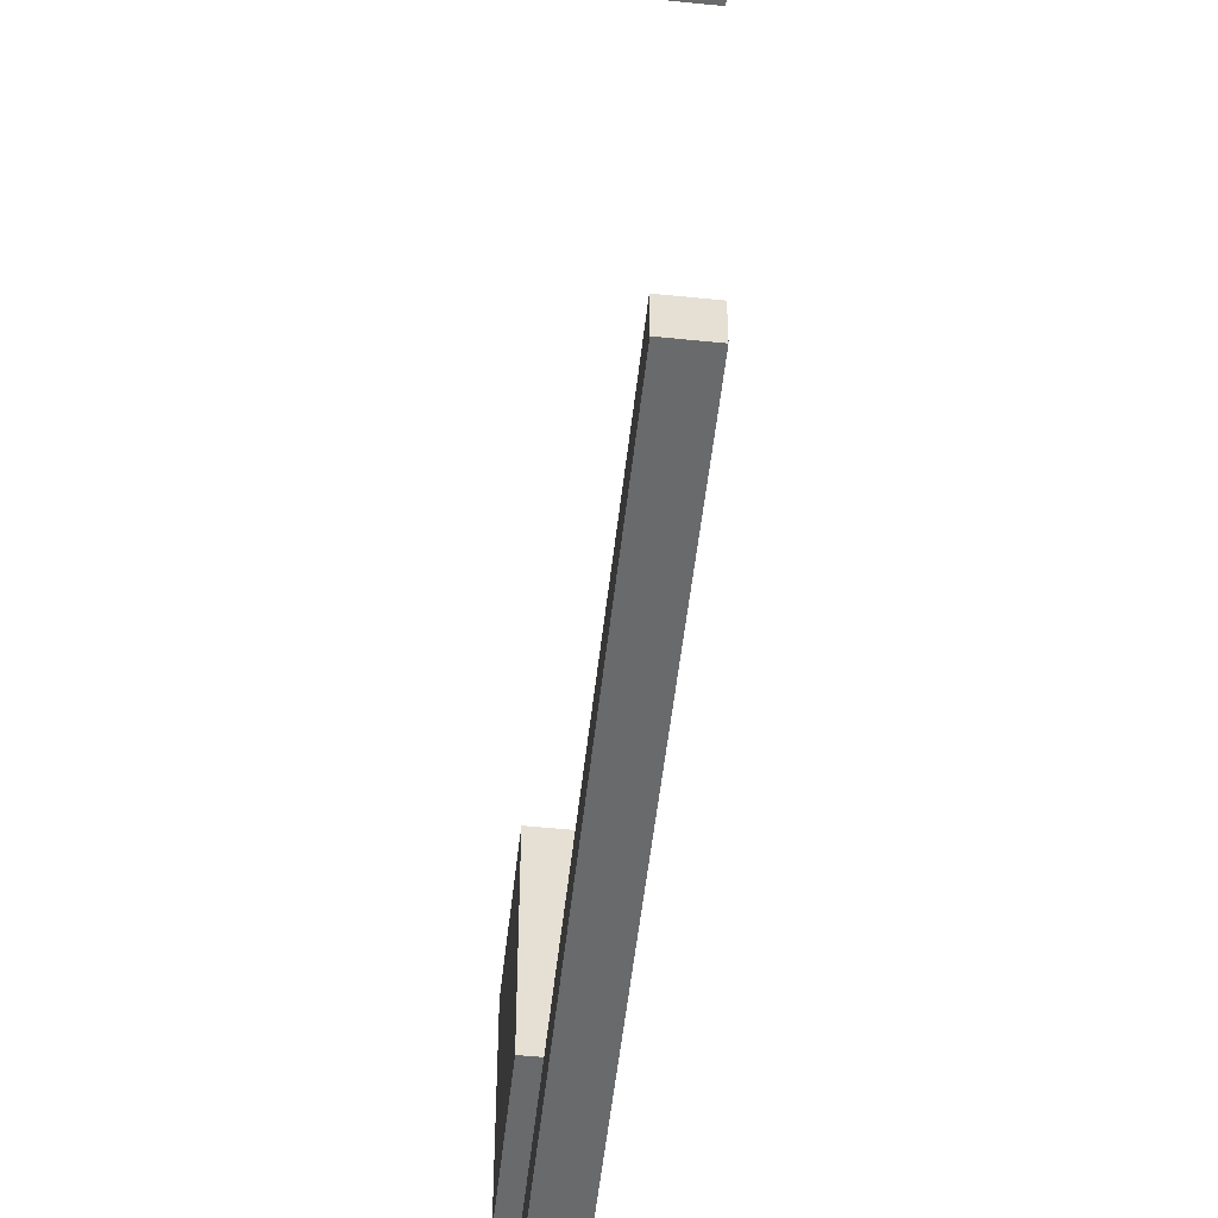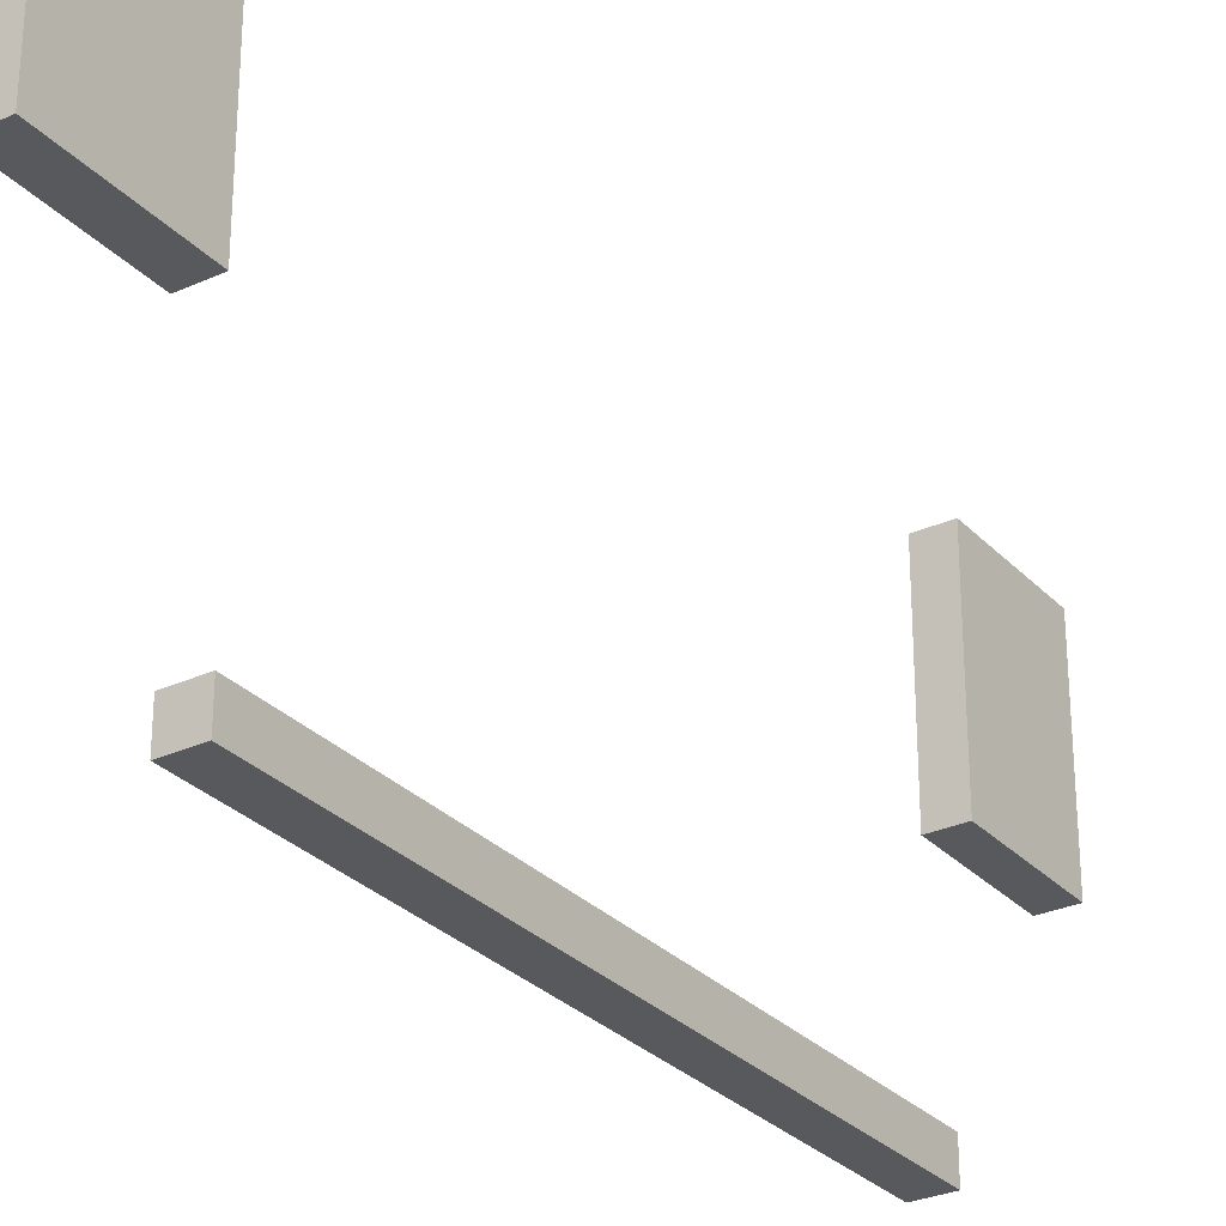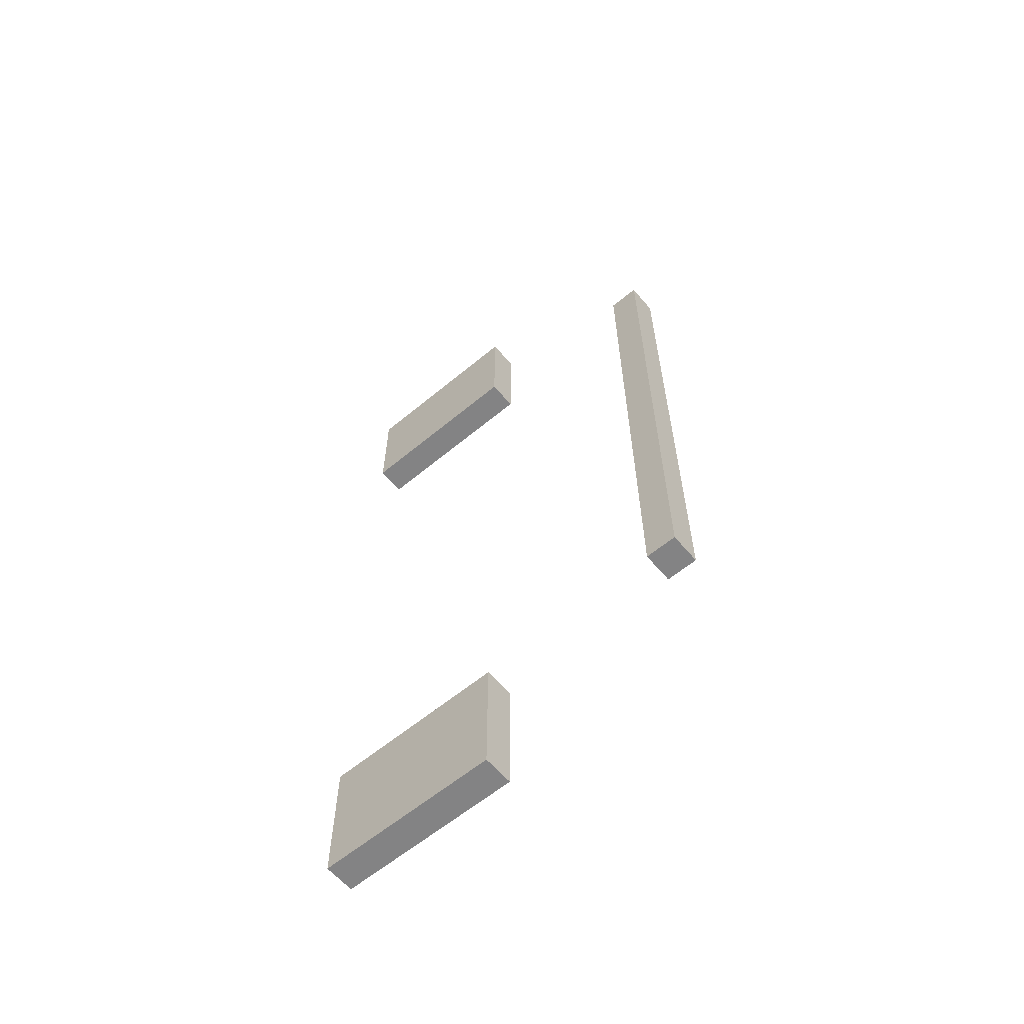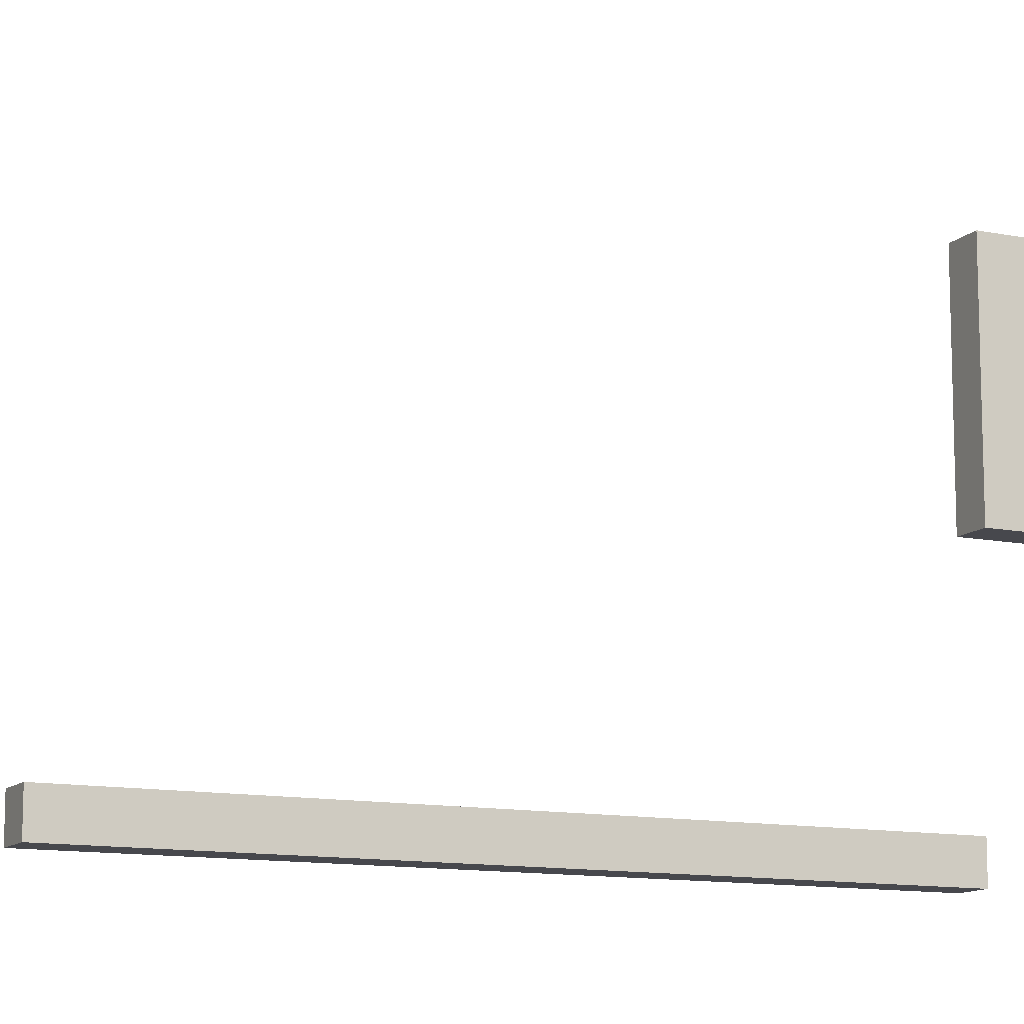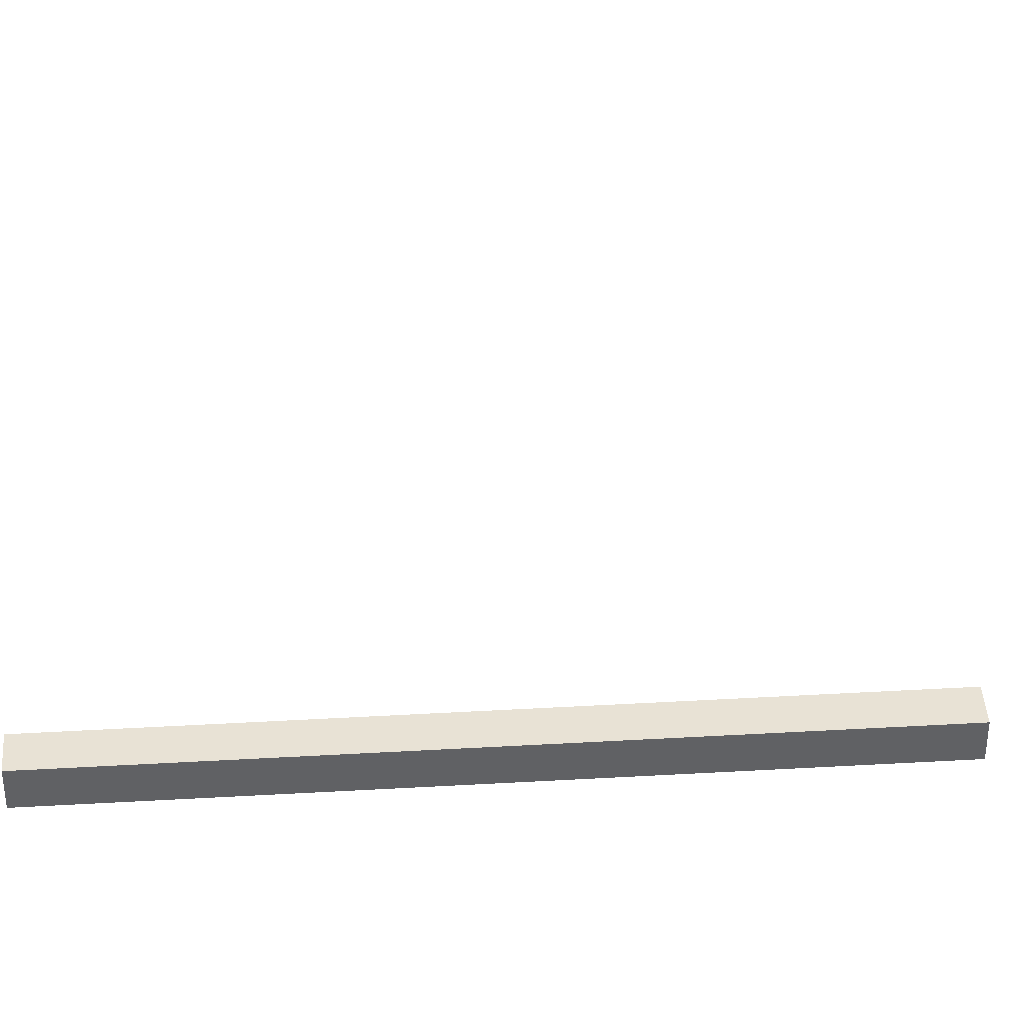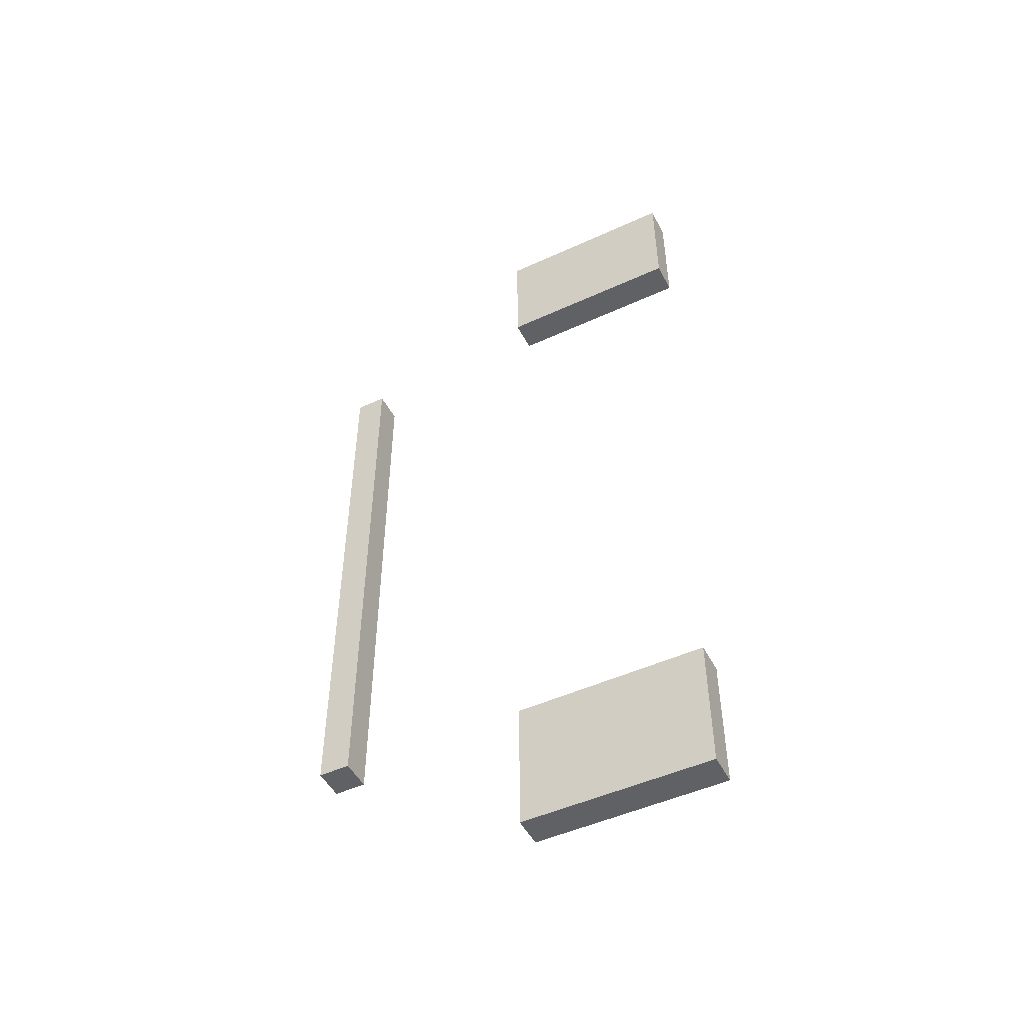
<metadata>
{"format":"obj","ext":"obj","renderer":"f3d","projection":"perspective","resolution":1024,"background":"white","views":[{"elev":-52.9,"azim":-6.3,"up":"+Y"},{"elev":-29.1,"azim":-146.0,"up":"+Y"},{"elev":-61.1,"azim":-49.8,"up":"+Z"},{"elev":-11.8,"azim":64.2,"up":"+Y"},{"elev":40.8,"azim":-94.0,"up":"+Y"},{"elev":-49.2,"azim":116.9,"up":"+Z"}]}
</metadata>
<code>
v 0 260 170
v 0 200 170
v 10 200 170
v 10 260 170
v 0 260 130
v 0 260 170
v 10 260 170
v 10 260 130
v 0 200 130
v 0 260 130
v 10 260 130
v 10 200 130
v 0 200 170
v 0 200 130
v 10 200 130
v 10 200 170
v 10 200 170
v 10 200 130
v 10 260 130
v 10 260 170
v 0 200 130
v 0 200 170
v 0 260 170
v 0 260 130
v 0 260 -71.82
v 0 200 -71.82
v 10 200 -71.82
v 10 260 -71.82
v 0 260 -114.5
v 0 260 -71.82
v 10 260 -71.82
v 10 260 -114.5
v 0 200 -114.5
v 0 260 -114.5
v 10 260 -114.5
v 10 200 -114.5
v 0 200 -71.82
v 0 200 -114.5
v 10 200 -114.5
v 10 200 -71.82
v 10 200 -71.82
v 10 200 -114.5
v 10 260 -114.5
v 10 260 -71.82
v 0 200 -114.5
v 0 200 -71.82
v 0 260 -71.82
v 0 260 -114.5
v 0 140 120
v 0 130 120
v 10 130 120
v 10 140 120
v 0 140 -70
v 0 140 120
v 10 140 120
v 10 140 -70
v 0 130 -70
v 0 140 -70
v 10 140 -70
v 10 130 -70
v 0 130 120
v 0 130 -70
v 10 130 -70
v 10 130 120
v 10 130 120
v 10 130 -70
v 10 140 -70
v 10 140 120
v 0 130 -70
v 0 130 120
v 0 140 120
v 0 140 -70
g 5eefe42e-e2f7-11ea-96bb-54bf646e7e1f
f 1 2 4
f 4 2 3
g 5ef00b30-e2f7-11ea-95d2-54bf646e7e1f
f 5 6 8
f 8 6 7
g 5ef0322e-e2f7-11ea-a49f-54bf646e7e1f
f 9 10 12
f 12 10 11
g 5ef08064-e2f7-11ea-bae6-54bf646e7e1f
f 13 14 16
f 16 14 15
g 5ef0a764-e2f7-11ea-b3e0-54bf646e7e1f
f 17 18 20
f 20 18 19
g 5ef0f57e-e2f7-11ea-b8a4-54bf646e7e1f
f 21 22 24
f 24 22 23
g 5ef143b4-e2f7-11ea-bb63-54bf646e7e1f
f 25 26 28
f 28 26 27
g 5ef191d8-e2f7-11ea-a99b-54bf646e7e1f
f 29 30 32
f 32 30 31
g 5ef2071c-e2f7-11ea-9220-54bf646e7e1f
f 33 34 36
f 36 34 35
g 5ef27c38-e2f7-11ea-bd10-54bf646e7e1f
f 37 38 40
f 40 38 39
g 5ef2ca38-e2f7-11ea-9399-54bf646e7e1f
f 41 42 44
f 44 42 43
g 5ef33f8a-e2f7-11ea-aefd-54bf646e7e1f
f 45 46 48
f 48 46 47
g 5ef3dbcc-e2f7-11ea-bb8a-54bf646e7e1f
f 49 50 52
f 52 50 51
g 5ef477fe-e2f7-11ea-8908-54bf646e7e1f
f 53 54 56
f 56 54 55
g 5ef51440-e2f7-11ea-838e-54bf646e7e1f
f 57 58 60
f 60 58 59
g 5ef58976-e2f7-11ea-96b8-54bf646e7e1f
f 61 62 64
f 64 62 63
g 5ef625ae-e2f7-11ea-9d1e-54bf646e7e1f
f 65 66 68
f 68 66 67
g 5ef6e8e2-e2f7-11ea-b8c1-54bf646e7e1f
f 69 70 72
f 72 70 71

</code>
